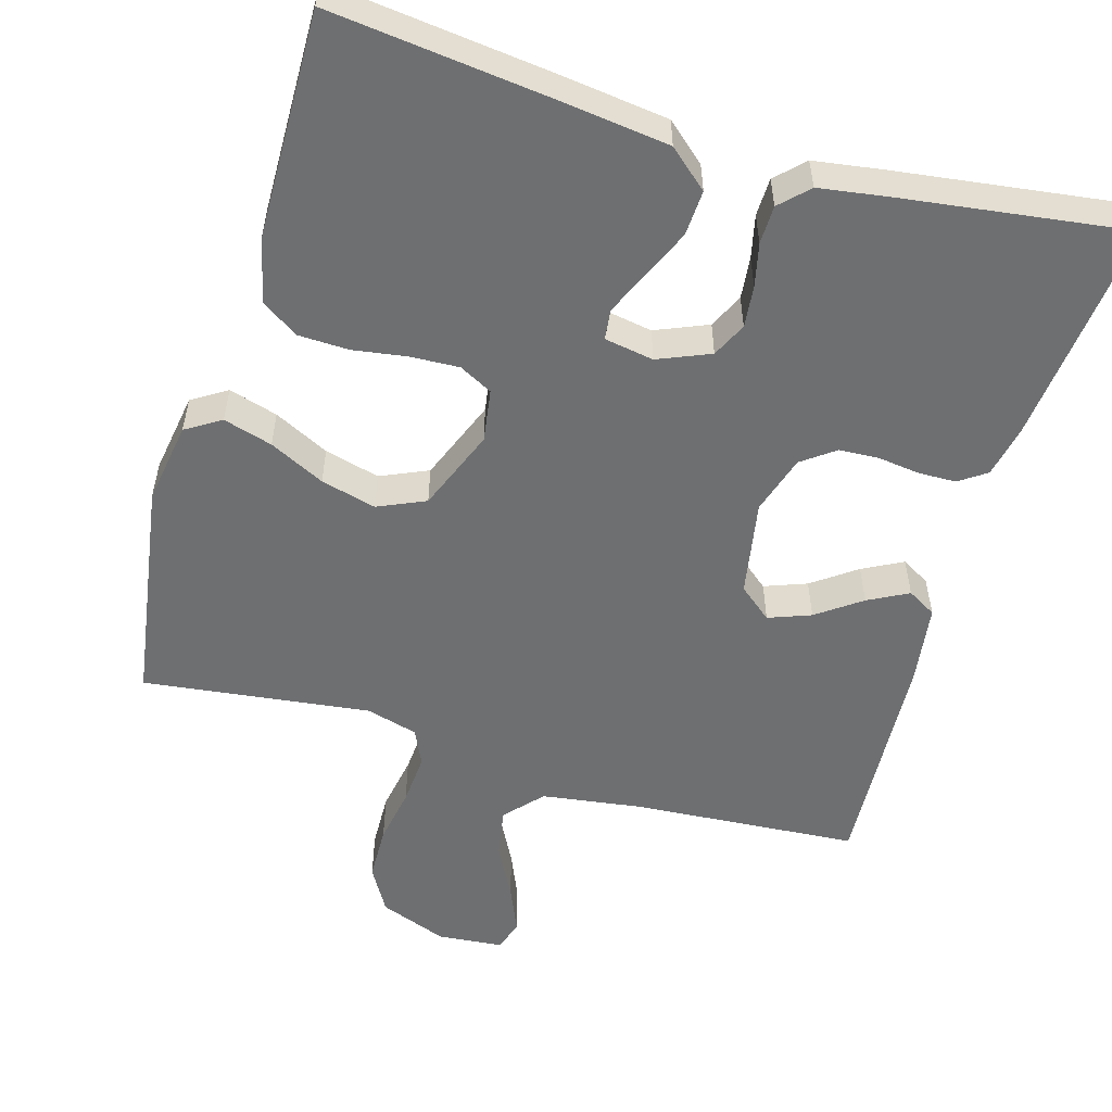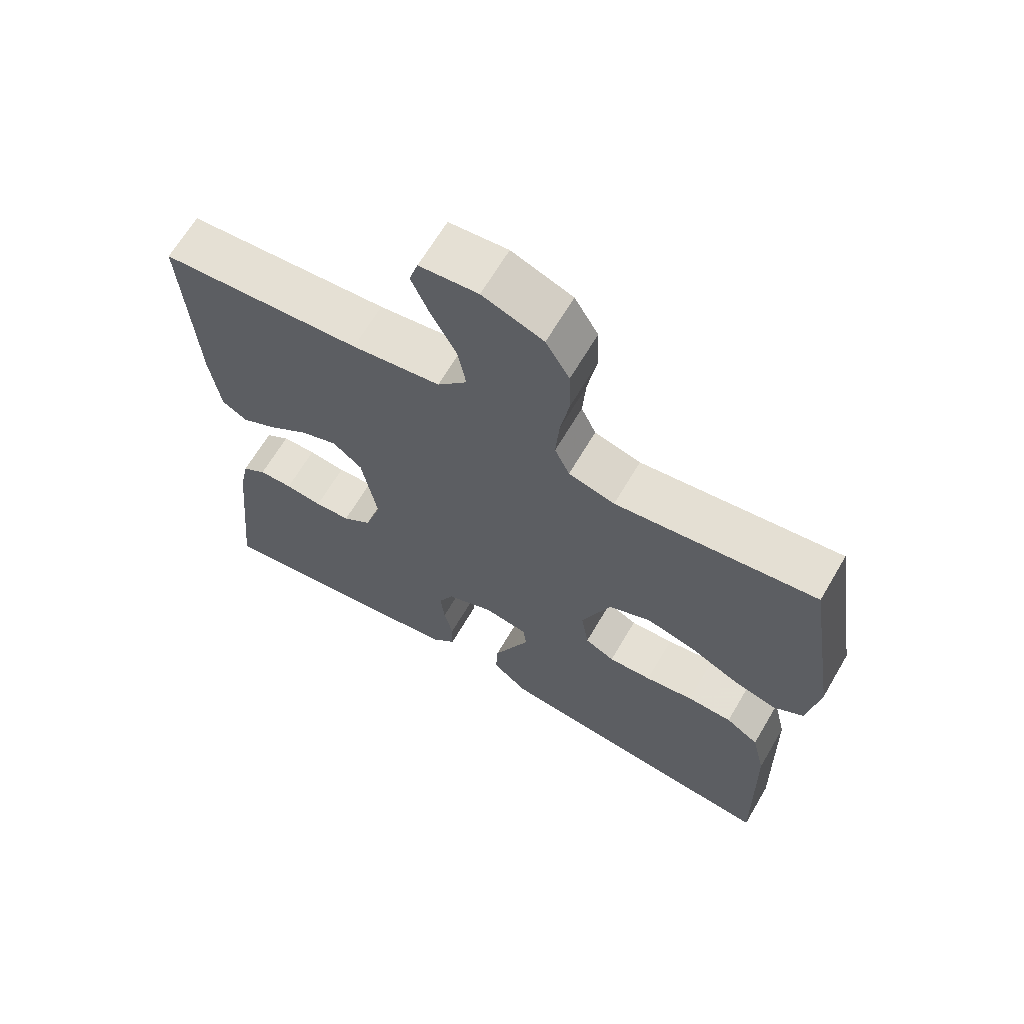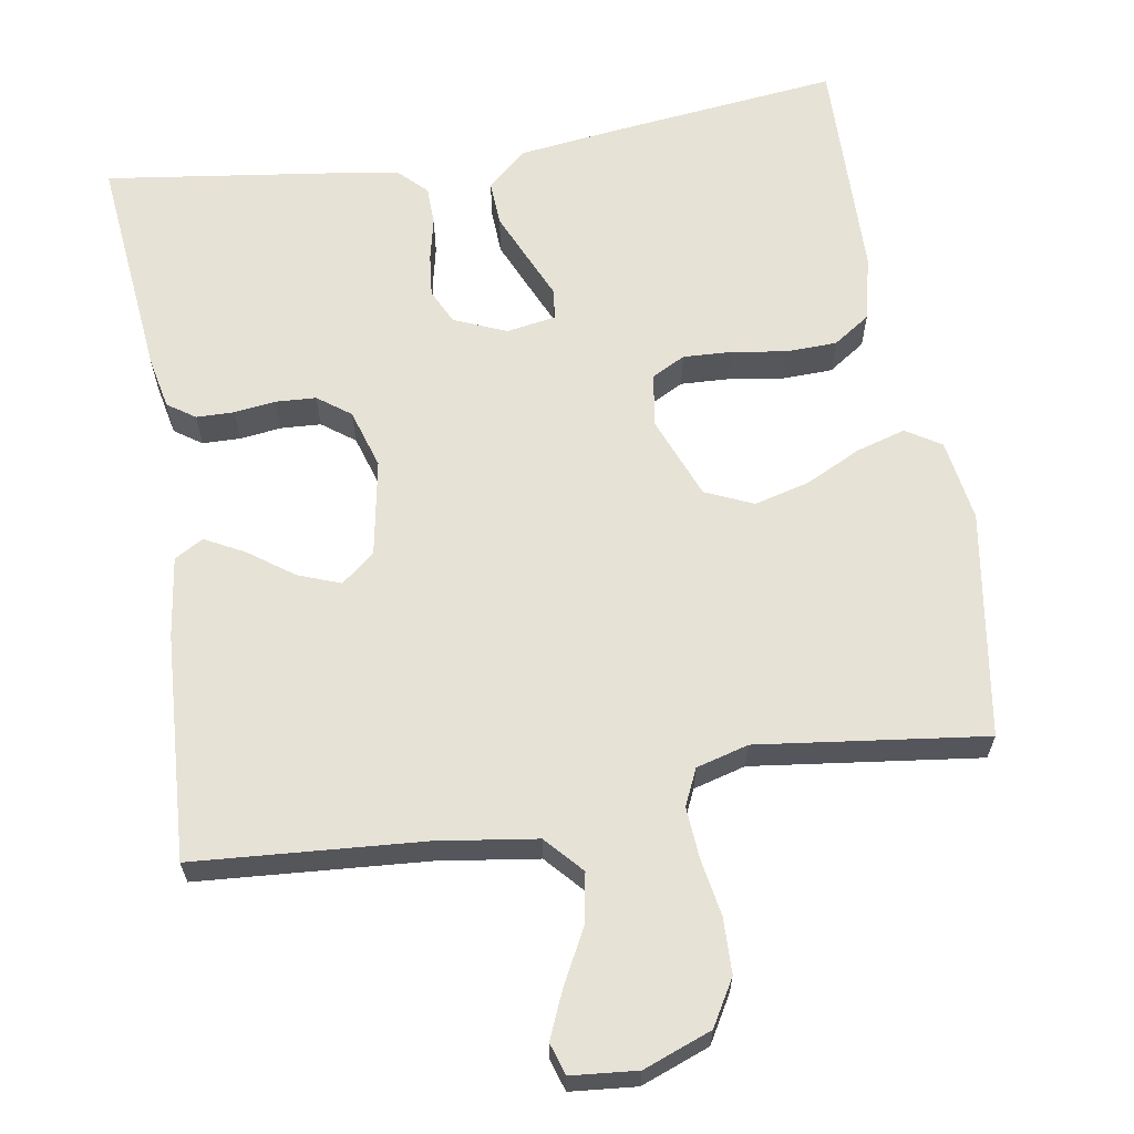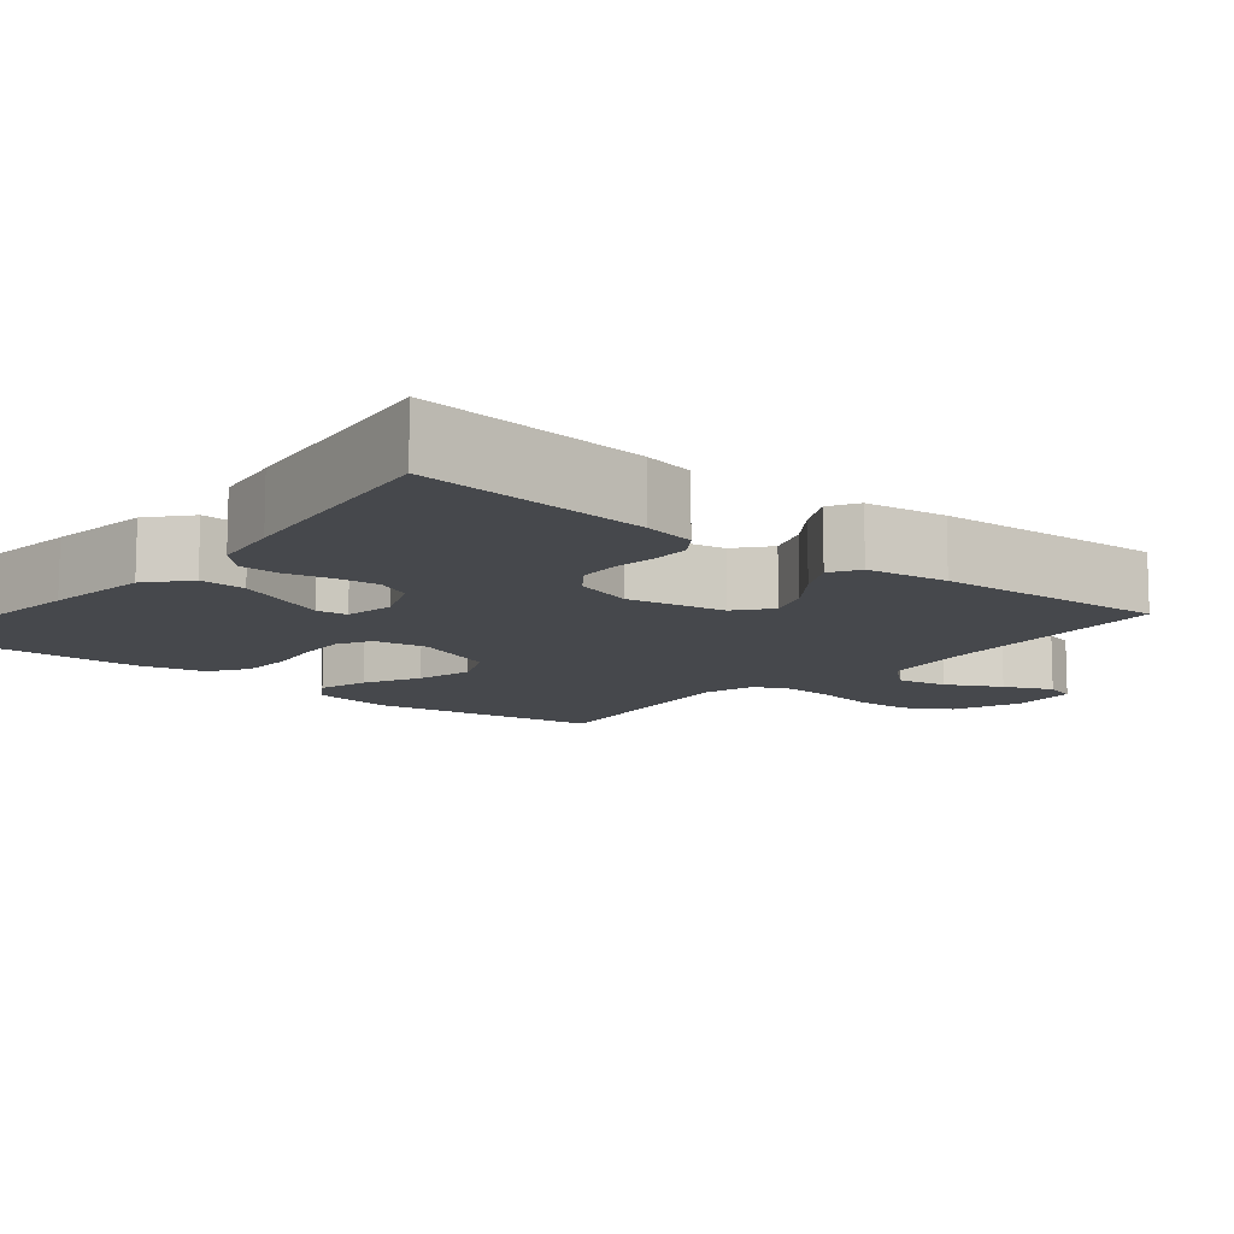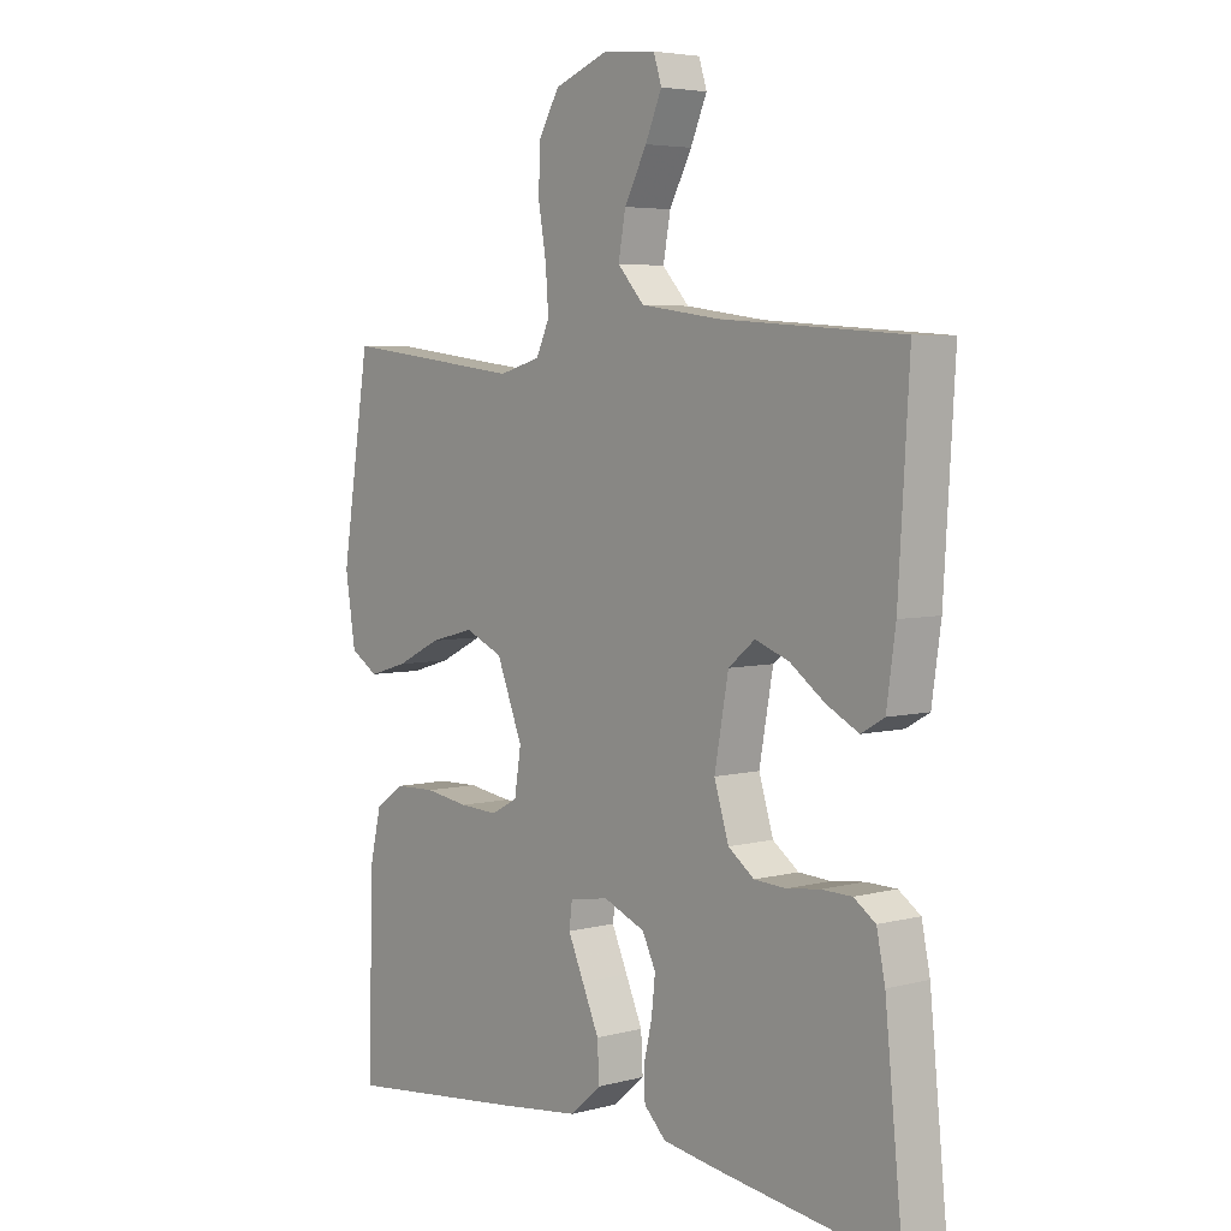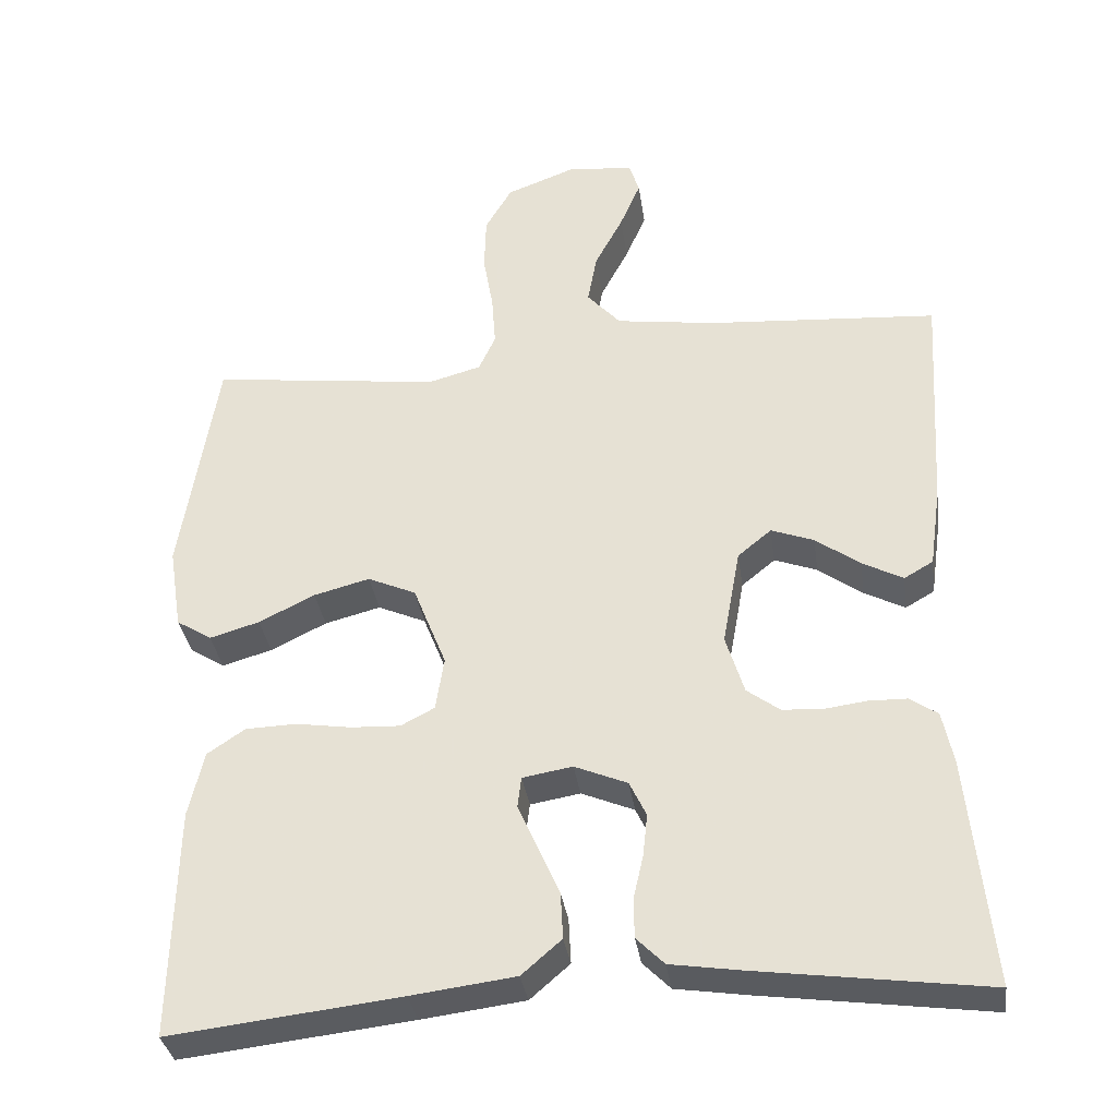
<metadata>
{"format":"obj","ext":"obj","renderer":"f3d","projection":"perspective","resolution":1024,"background":"white","views":[{"elev":-54.5,"azim":163.6,"up":"+Y"},{"elev":65.8,"azim":30.4,"up":"+Z"},{"elev":63.6,"azim":-9.4,"up":"+Y"},{"elev":-11.2,"azim":-129.5,"up":"+Y"},{"elev":4.8,"azim":-130.0,"up":"+Z"},{"elev":-34.3,"azim":-171.9,"up":"+Z"}]}
</metadata>
<code>
v -0.5 0.07 0.5
v -0.2 0.07 0.522
v -0.068 0.07 0.541
v -0.024 0.07 0.59
v -0.036 0.07 0.656
v -0.073 0.07 0.726
v -0.1 0.07 0.789
v -0.087 0.07 0.831
v 0 0.07 0.839
v 0.09 0.07 0.805
v 0.125 0.07 0.745
v 0.127 0.07 0.672
v 0.114 0.07 0.597
v 0.109 0.07 0.529
v 0.131 0.07 0.481
v 0.2 0.07 0.462
v 0.5 0.07 0.5
v 0.547 0.07 0.2
v 0.53 0.07 0.092
v 0.484 0.07 0.063
v 0.419 0.07 0.082
v 0.346 0.07 0.118
v 0.273 0.07 0.137
v 0.21 0.07 0.109
v 0.167 0.07 0
v 0.178 0.07 -0.07
v 0.222 0.07 -0.093
v 0.286 0.07 -0.09
v 0.358 0.07 -0.079
v 0.425 0.07 -0.081
v 0.474 0.07 -0.114
v 0.494 0.07 -0.2
v 0.5 0.07 -0.5
v 0.2 0.07 -0.466
v 0.065 0.07 -0.449
v 0.013 0.07 -0.404
v 0.016 0.07 -0.344
v 0.044 0.07 -0.28
v 0.07 0.07 -0.221
v 0.065 0.07 -0.181
v 0 0.07 -0.17
v -0.069 0.07 -0.199
v -0.091 0.07 -0.245
v -0.085 0.07 -0.301
v -0.072 0.07 -0.358
v -0.073 0.07 -0.409
v -0.109 0.07 -0.445
v -0.2 0.07 -0.459
v -0.5 0.07 -0.5
v -0.47 0.07 -0.2
v -0.456 0.07 -0.132
v -0.42 0.07 -0.107
v -0.37 0.07 -0.106
v -0.315 0.07 -0.113
v -0.262 0.07 -0.11
v -0.219 0.07 -0.078
v -0.195 0.07 0
v -0.218 0.07 0.127
v -0.262 0.07 0.163
v -0.318 0.07 0.142
v -0.376 0.07 0.1
v -0.429 0.07 0.072
v -0.467 0.07 0.094
v -0.482 0.07 0.2
v -0.5 0 0.5
v -0.2 0 0.522
v -0.068 0 0.541
v -0.024 0 0.59
v -0.036 0 0.656
v -0.073 0 0.726
v -0.1 0 0.789
v -0.087 0 0.831
v 0 0 0.839
v 0.09 0 0.805
v 0.125 0 0.745
v 0.127 0 0.672
v 0.114 0 0.597
v 0.109 0 0.529
v 0.131 0 0.481
v 0.2 0 0.462
v 0.5 0 0.5
v 0.547 0 0.2
v 0.53 0 0.092
v 0.484 0 0.063
v 0.419 0 0.082
v 0.346 0 0.118
v 0.273 0 0.137
v 0.21 0 0.109
v 0.167 0 0
v 0.178 0 -0.07
v 0.222 0 -0.093
v 0.286 0 -0.09
v 0.358 0 -0.079
v 0.425 0 -0.081
v 0.474 0 -0.114
v 0.494 0 -0.2
v 0.5 0 -0.5
v 0.2 0 -0.466
v 0.065 0 -0.449
v 0.013 0 -0.404
v 0.016 0 -0.344
v 0.044 0 -0.28
v 0.07 0 -0.221
v 0.065 0 -0.181
v 0 0 -0.17
v -0.069 0 -0.199
v -0.091 0 -0.245
v -0.085 0 -0.301
v -0.072 0 -0.358
v -0.073 0 -0.409
v -0.109 0 -0.445
v -0.2 0 -0.459
v -0.5 0 -0.5
v -0.47 0 -0.2
v -0.456 0 -0.132
v -0.42 0 -0.107
v -0.37 0 -0.106
v -0.315 0 -0.113
v -0.262 0 -0.11
v -0.219 0 -0.078
v -0.195 0 0
v -0.218 0 0.127
v -0.262 0 0.163
v -0.318 0 0.142
v -0.376 0 0.1
v -0.429 0 0.072
v -0.467 0 0.094
v -0.482 0 0.2
f 63 64 1 2
f 60 61 62 63
f 59 60 63 2
f 58 59 2 3
f 57 58 3 4
f 51 52 53 54
f 51 54 55
f 50 51 55
f 49 50 55
f 48 49 55 56
f 44 45 46 47
f 43 44 47 48
f 42 43 48 56
f 36 37 38 39
f 34 35 36 39
f 34 39 40
f 33 34 40
f 32 33 40
f 31 32 40 41
f 28 29 30 31
f 27 28 31 41
f 19 20 21 22
f 19 22 23
f 16 17 18 19
f 15 16 19 23
f 14 15 23 24
f 10 11 12 13
f 10 13 14
f 9 10 14
f 5 6 7 8
f 5 8 9 14
f 41 42 56 57
f 26 27 41 57
f 25 26 57 4
f 14 24 25
f 4 5 14 25
f 66 65 128 127
f 127 126 125 124
f 66 127 124 123
f 67 66 123 122
f 68 67 122 121
f 118 117 116 115
f 119 118 115
f 119 115 114
f 119 114 113
f 120 119 113 112
f 111 110 109 108
f 112 111 108 107
f 120 112 107 106
f 103 102 101 100
f 103 100 99 98
f 104 103 98
f 104 98 97
f 104 97 96
f 105 104 96 95
f 95 94 93 92
f 105 95 92 91
f 86 85 84 83
f 87 86 83
f 83 82 81 80
f 87 83 80 79
f 88 87 79 78
f 77 76 75 74
f 78 77 74
f 78 74 73
f 72 71 70 69
f 78 73 72 69
f 121 120 106 105
f 121 105 91 90
f 68 121 90 89
f 89 88 78
f 89 78 69 68
f 1 65 66 2
f 2 66 67 3
f 3 67 68 4
f 4 68 69 5
f 5 69 70 6
f 6 70 71 7
f 7 71 72 8
f 8 72 73 9
f 9 73 74 10
f 10 74 75 11
f 11 75 76 12
f 12 76 77 13
f 13 77 78 14
f 14 78 79 15
f 15 79 80 16
f 16 80 81 17
f 17 81 82 18
f 18 82 83 19
f 19 83 84 20
f 20 84 85 21
f 21 85 86 22
f 22 86 87 23
f 23 87 88 24
f 24 88 89 25
f 25 89 90 26
f 26 90 91 27
f 27 91 92 28
f 28 92 93 29
f 29 93 94 30
f 30 94 95 31
f 31 95 96 32
f 32 96 97 33
f 33 97 98 34
f 34 98 99 35
f 35 99 100 36
f 36 100 101 37
f 37 101 102 38
f 38 102 103 39
f 39 103 104 40
f 40 104 105 41
f 41 105 106 42
f 42 106 107 43
f 43 107 108 44
f 44 108 109 45
f 45 109 110 46
f 46 110 111 47
f 47 111 112 48
f 48 112 113 49
f 49 113 114 50
f 50 114 115 51
f 51 115 116 52
f 52 116 117 53
f 53 117 118 54
f 54 118 119 55
f 55 119 120 56
f 56 120 121 57
f 57 121 122 58
f 58 122 123 59
f 59 123 124 60
f 60 124 125 61
f 61 125 126 62
f 62 126 127 63
f 63 127 128 64
f 64 128 65 1

</code>
